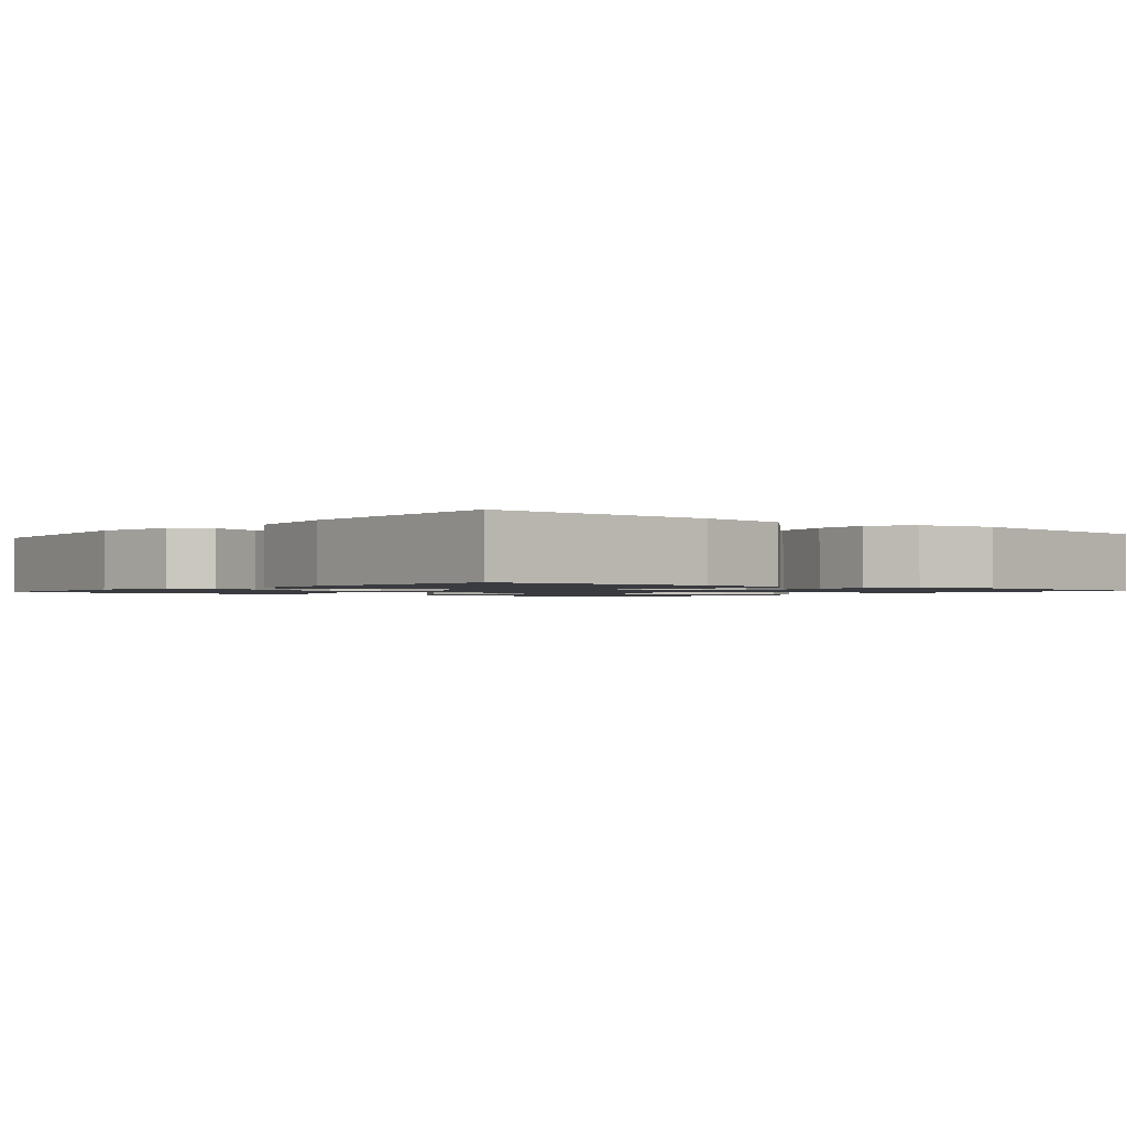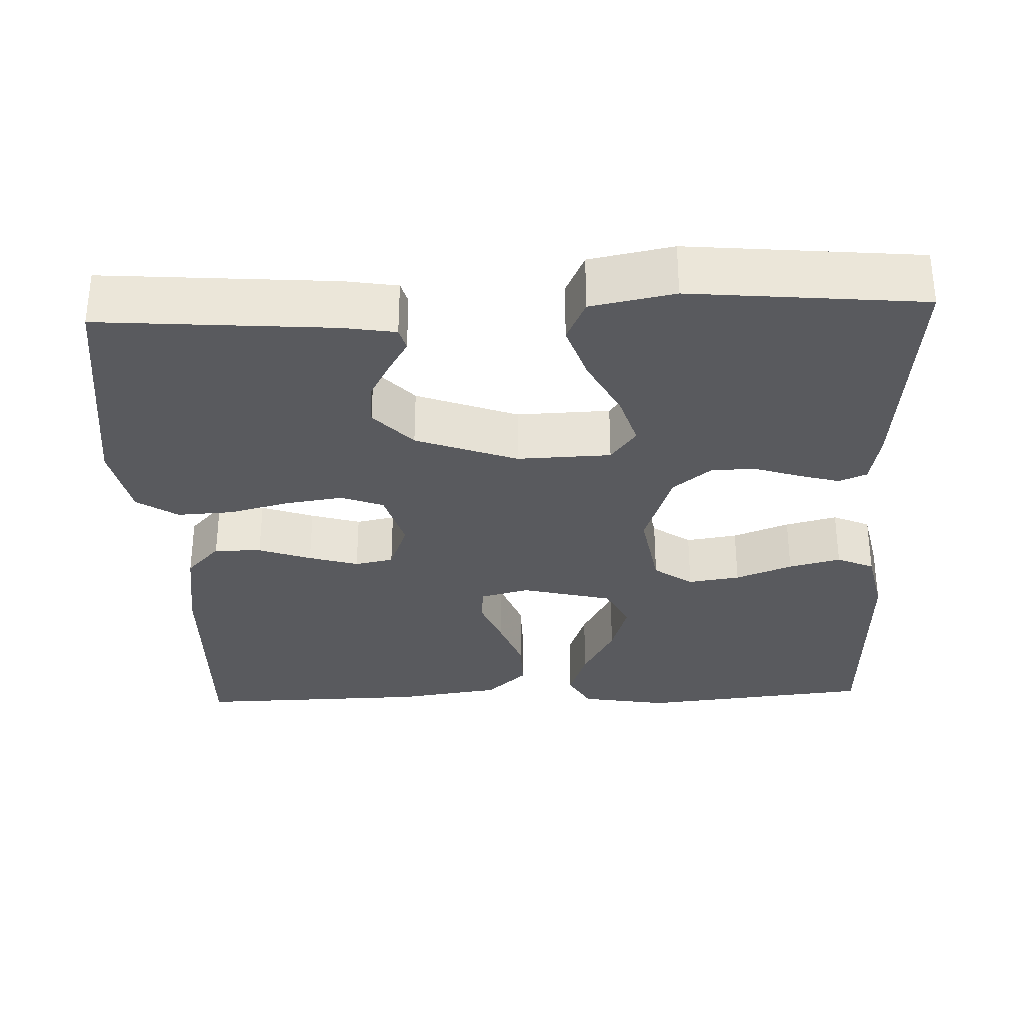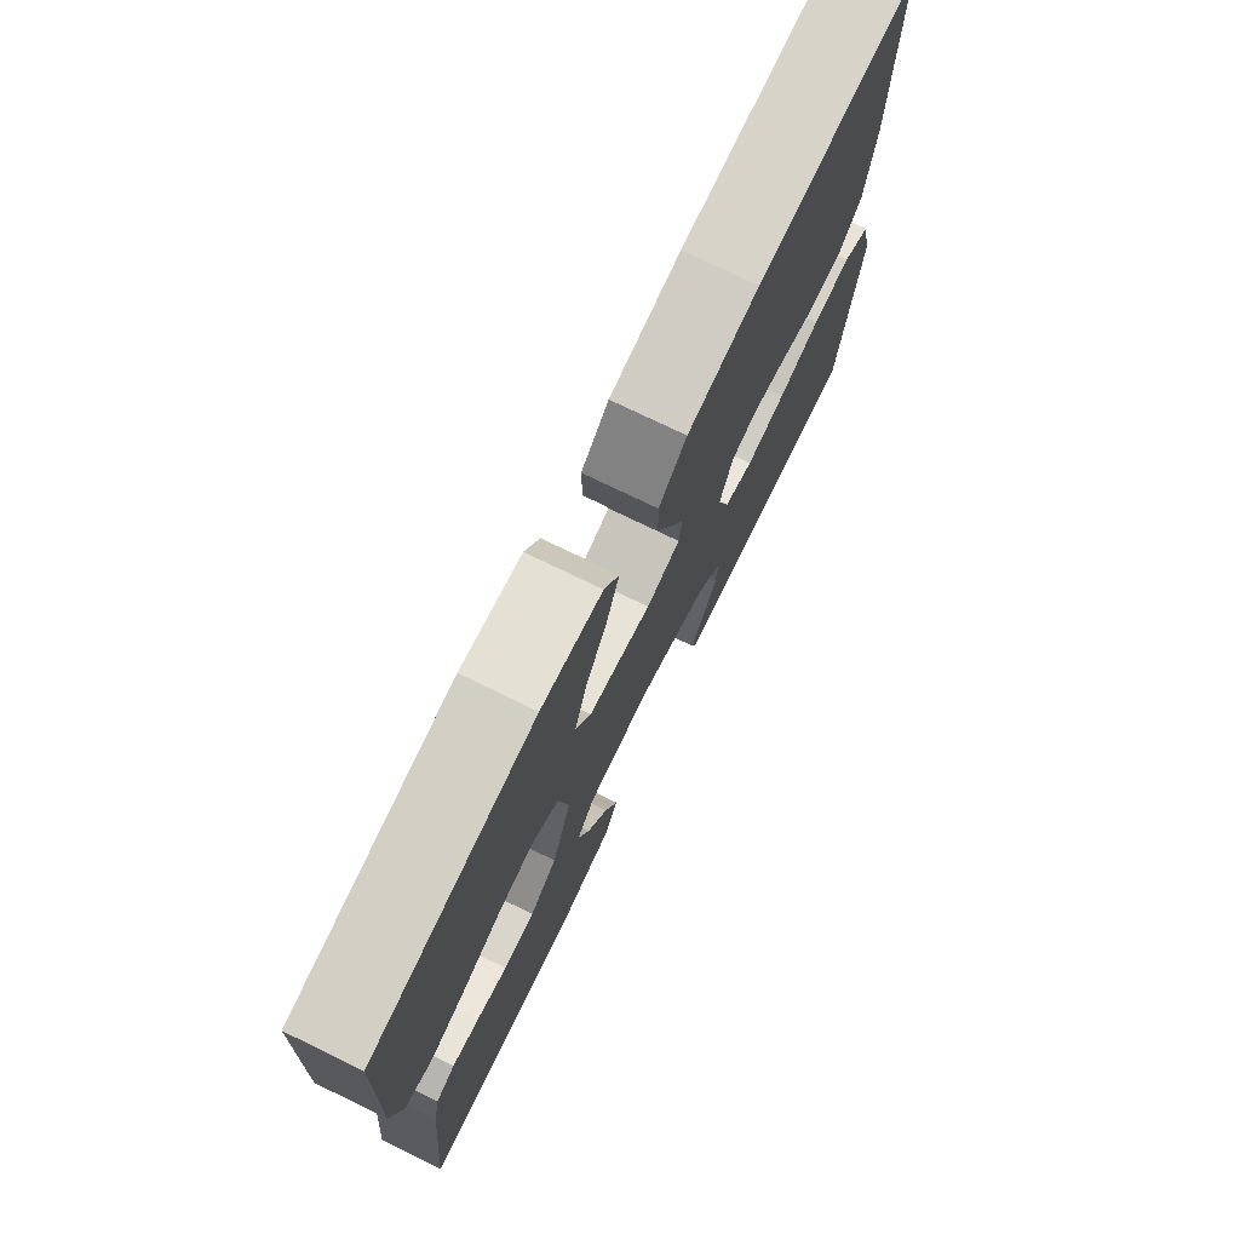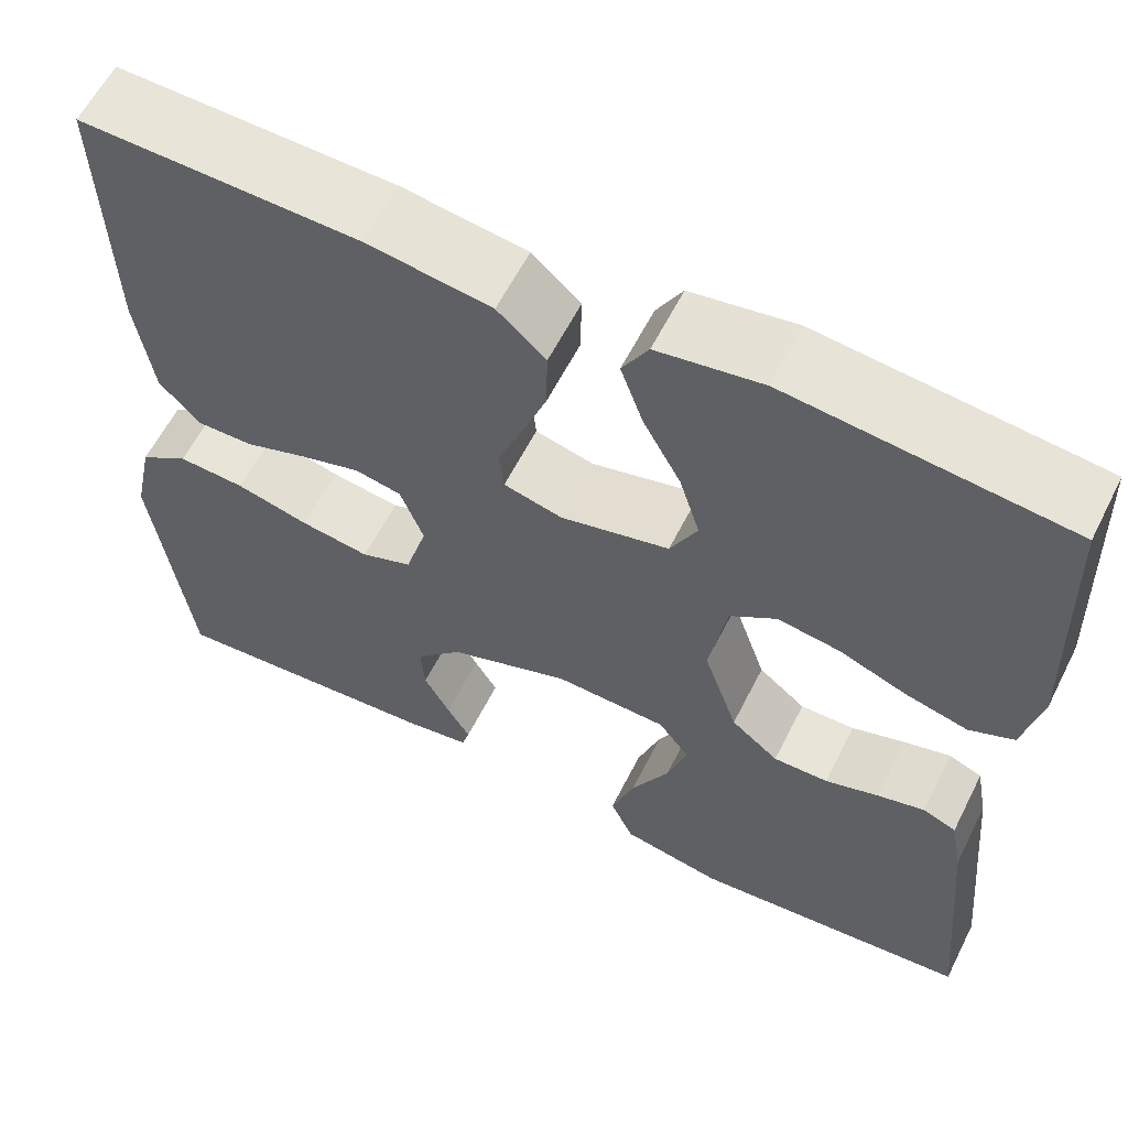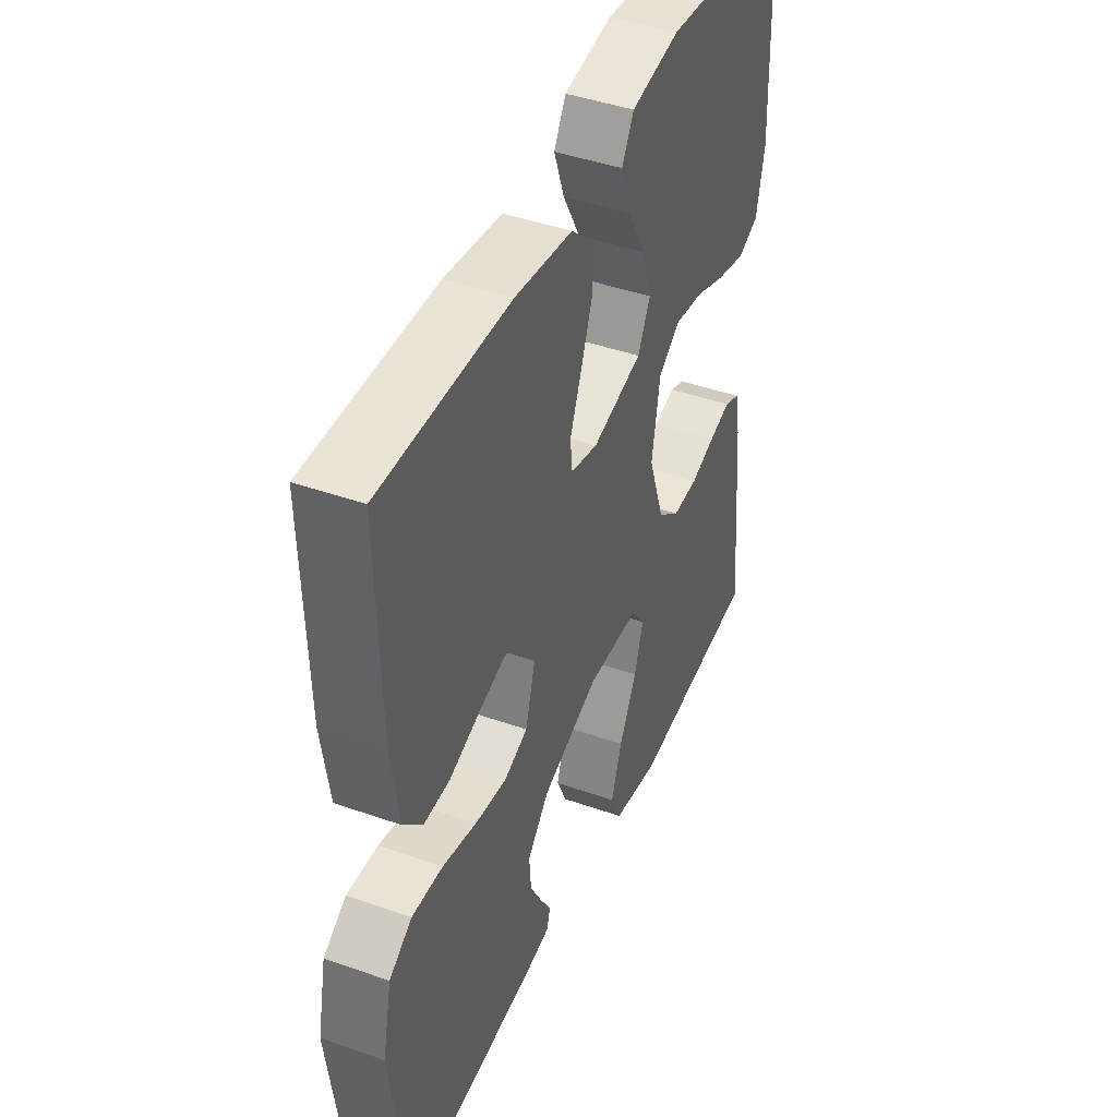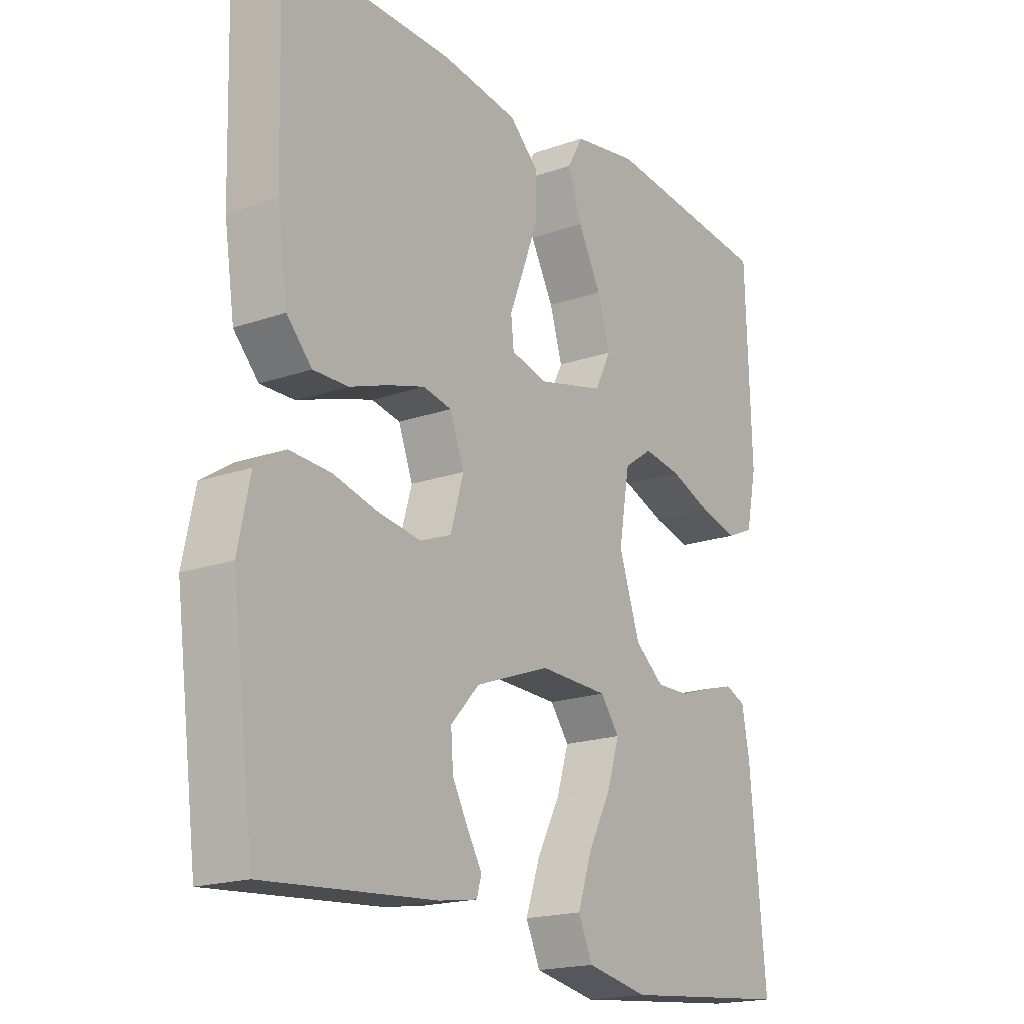
<metadata>
{"format":"obj","ext":"obj","renderer":"f3d","projection":"perspective","resolution":1024,"background":"white","views":[{"elev":-1.4,"azim":50.5,"up":"+Y"},{"elev":-31.8,"azim":-177.8,"up":"+Y"},{"elev":75.6,"azim":-64.2,"up":"+Z"},{"elev":60.2,"azim":-153.3,"up":"+Z"},{"elev":43.5,"azim":112.6,"up":"+Z"},{"elev":-18.6,"azim":124.0,"up":"+Z"}]}
</metadata>
<code>
v 0.5 0.07 -0.5
v 0.2 0.07 -0.477
v 0.132 0.07 -0.466
v 0.124 0.07 -0.437
v 0.149 0.07 -0.395
v 0.177 0.07 -0.343
v 0.181 0.07 -0.288
v 0.131 0.07 -0.234
v 0 0.07 -0.186
v -0.121 0.07 -0.19
v -0.154 0.07 -0.234
v -0.133 0.07 -0.301
v -0.092 0.07 -0.379
v -0.067 0.07 -0.452
v -0.092 0.07 -0.507
v -0.2 0.07 -0.528
v -0.5 0.07 -0.5
v -0.472 0.07 -0.2
v -0.459 0.07 -0.131
v -0.423 0.07 -0.116
v -0.372 0.07 -0.13
v -0.314 0.07 -0.149
v -0.255 0.07 -0.15
v -0.204 0.07 -0.109
v -0.167 0.07 0
v -0.186 0.07 0.11
v -0.236 0.07 0.145
v -0.303 0.07 0.135
v -0.376 0.07 0.107
v -0.443 0.07 0.09
v -0.491 0.07 0.111
v -0.51 0.07 0.2
v -0.5 0.07 0.5
v -0.2 0.07 0.531
v -0.087 0.07 0.512
v -0.059 0.07 0.463
v -0.083 0.07 0.394
v -0.124 0.07 0.318
v -0.146 0.07 0.246
v -0.117 0.07 0.189
v 0 0.07 0.16
v 0.063 0.07 0.176
v 0.068 0.07 0.223
v 0.042 0.07 0.288
v 0.015 0.07 0.36
v 0.014 0.07 0.427
v 0.066 0.07 0.475
v 0.2 0.07 0.494
v 0.5 0.07 0.5
v 0.492 0.07 0.2
v 0.474 0.07 0.079
v 0.43 0.07 0.032
v 0.369 0.07 0.033
v 0.301 0.07 0.057
v 0.237 0.07 0.076
v 0.187 0.07 0.066
v 0.162 0.07 0
v 0.185 0.07 -0.079
v 0.24 0.07 -0.1
v 0.314 0.07 -0.089
v 0.393 0.07 -0.069
v 0.465 0.07 -0.065
v 0.518 0.07 -0.1
v 0.539 0.07 -0.2
v 0.5 0 -0.5
v 0.2 0 -0.477
v 0.132 0 -0.466
v 0.124 0 -0.437
v 0.149 0 -0.395
v 0.177 0 -0.343
v 0.181 0 -0.288
v 0.131 0 -0.234
v 0 0 -0.186
v -0.121 0 -0.19
v -0.154 0 -0.234
v -0.133 0 -0.301
v -0.092 0 -0.379
v -0.067 0 -0.452
v -0.092 0 -0.507
v -0.2 0 -0.528
v -0.5 0 -0.5
v -0.472 0 -0.2
v -0.459 0 -0.131
v -0.423 0 -0.116
v -0.372 0 -0.13
v -0.314 0 -0.149
v -0.255 0 -0.15
v -0.204 0 -0.109
v -0.167 0 0
v -0.186 0 0.11
v -0.236 0 0.145
v -0.303 0 0.135
v -0.376 0 0.107
v -0.443 0 0.09
v -0.491 0 0.111
v -0.51 0 0.2
v -0.5 0 0.5
v -0.2 0 0.531
v -0.087 0 0.512
v -0.059 0 0.463
v -0.083 0 0.394
v -0.124 0 0.318
v -0.146 0 0.246
v -0.117 0 0.189
v 0 0 0.16
v 0.063 0 0.176
v 0.068 0 0.223
v 0.042 0 0.288
v 0.015 0 0.36
v 0.014 0 0.427
v 0.066 0 0.475
v 0.2 0 0.494
v 0.5 0 0.5
v 0.492 0 0.2
v 0.474 0 0.079
v 0.43 0 0.032
v 0.369 0 0.033
v 0.301 0 0.057
v 0.237 0 0.076
v 0.187 0 0.066
v 0.162 0 0
v 0.185 0 -0.079
v 0.24 0 -0.1
v 0.314 0 -0.089
v 0.393 0 -0.069
v 0.465 0 -0.065
v 0.518 0 -0.1
v 0.539 0 -0.2
f 60 61 62 63
f 59 60 63 64
f 51 52 53 54
f 51 54 55
f 50 51 55
f 49 50 55 56
f 47 48 49 56
f 43 44 45 46
f 43 46 47 56
f 35 36 37 38
f 35 38 39
f 34 35 39
f 33 34 39
f 32 33 39 40
f 28 29 30 31
f 27 28 31 32
f 19 20 21 22
f 17 18 19 22
f 17 22 23
f 16 17 23 24
f 12 13 14 15
f 11 12 15 16
f 2 3 4 5
f 2 5 6
f 59 64 1 2
f 58 59 2
f 57 58 2
f 42 43 56 57
f 41 42 57
f 27 32 40 41
f 26 27 41 57
f 25 26 57
f 11 16 24 25
f 10 11 25
f 9 10 25 57
f 8 9 57
f 7 8 57
f 2 6 7
f 2 7 57
f 127 126 125 124
f 128 127 124 123
f 118 117 116 115
f 119 118 115
f 119 115 114
f 120 119 114 113
f 120 113 112 111
f 110 109 108 107
f 120 111 110 107
f 102 101 100 99
f 103 102 99
f 103 99 98
f 103 98 97
f 104 103 97 96
f 95 94 93 92
f 96 95 92 91
f 86 85 84 83
f 86 83 82 81
f 87 86 81
f 88 87 81 80
f 79 78 77 76
f 80 79 76 75
f 69 68 67 66
f 70 69 66
f 66 65 128 123
f 66 123 122
f 66 122 121
f 121 120 107 106
f 121 106 105
f 105 104 96 91
f 121 105 91 90
f 121 90 89
f 89 88 80 75
f 89 75 74
f 121 89 74 73
f 121 73 72
f 121 72 71
f 71 70 66
f 121 71 66
f 1 65 66 2
f 2 66 67 3
f 3 67 68 4
f 4 68 69 5
f 5 69 70 6
f 6 70 71 7
f 7 71 72 8
f 8 72 73 9
f 9 73 74 10
f 10 74 75 11
f 11 75 76 12
f 12 76 77 13
f 13 77 78 14
f 14 78 79 15
f 15 79 80 16
f 16 80 81 17
f 17 81 82 18
f 18 82 83 19
f 19 83 84 20
f 20 84 85 21
f 21 85 86 22
f 22 86 87 23
f 23 87 88 24
f 24 88 89 25
f 25 89 90 26
f 26 90 91 27
f 27 91 92 28
f 28 92 93 29
f 29 93 94 30
f 30 94 95 31
f 31 95 96 32
f 32 96 97 33
f 33 97 98 34
f 34 98 99 35
f 35 99 100 36
f 36 100 101 37
f 37 101 102 38
f 38 102 103 39
f 39 103 104 40
f 40 104 105 41
f 41 105 106 42
f 42 106 107 43
f 43 107 108 44
f 44 108 109 45
f 45 109 110 46
f 46 110 111 47
f 47 111 112 48
f 48 112 113 49
f 49 113 114 50
f 50 114 115 51
f 51 115 116 52
f 52 116 117 53
f 53 117 118 54
f 54 118 119 55
f 55 119 120 56
f 56 120 121 57
f 57 121 122 58
f 58 122 123 59
f 59 123 124 60
f 60 124 125 61
f 61 125 126 62
f 62 126 127 63
f 63 127 128 64
f 64 128 65 1

</code>
